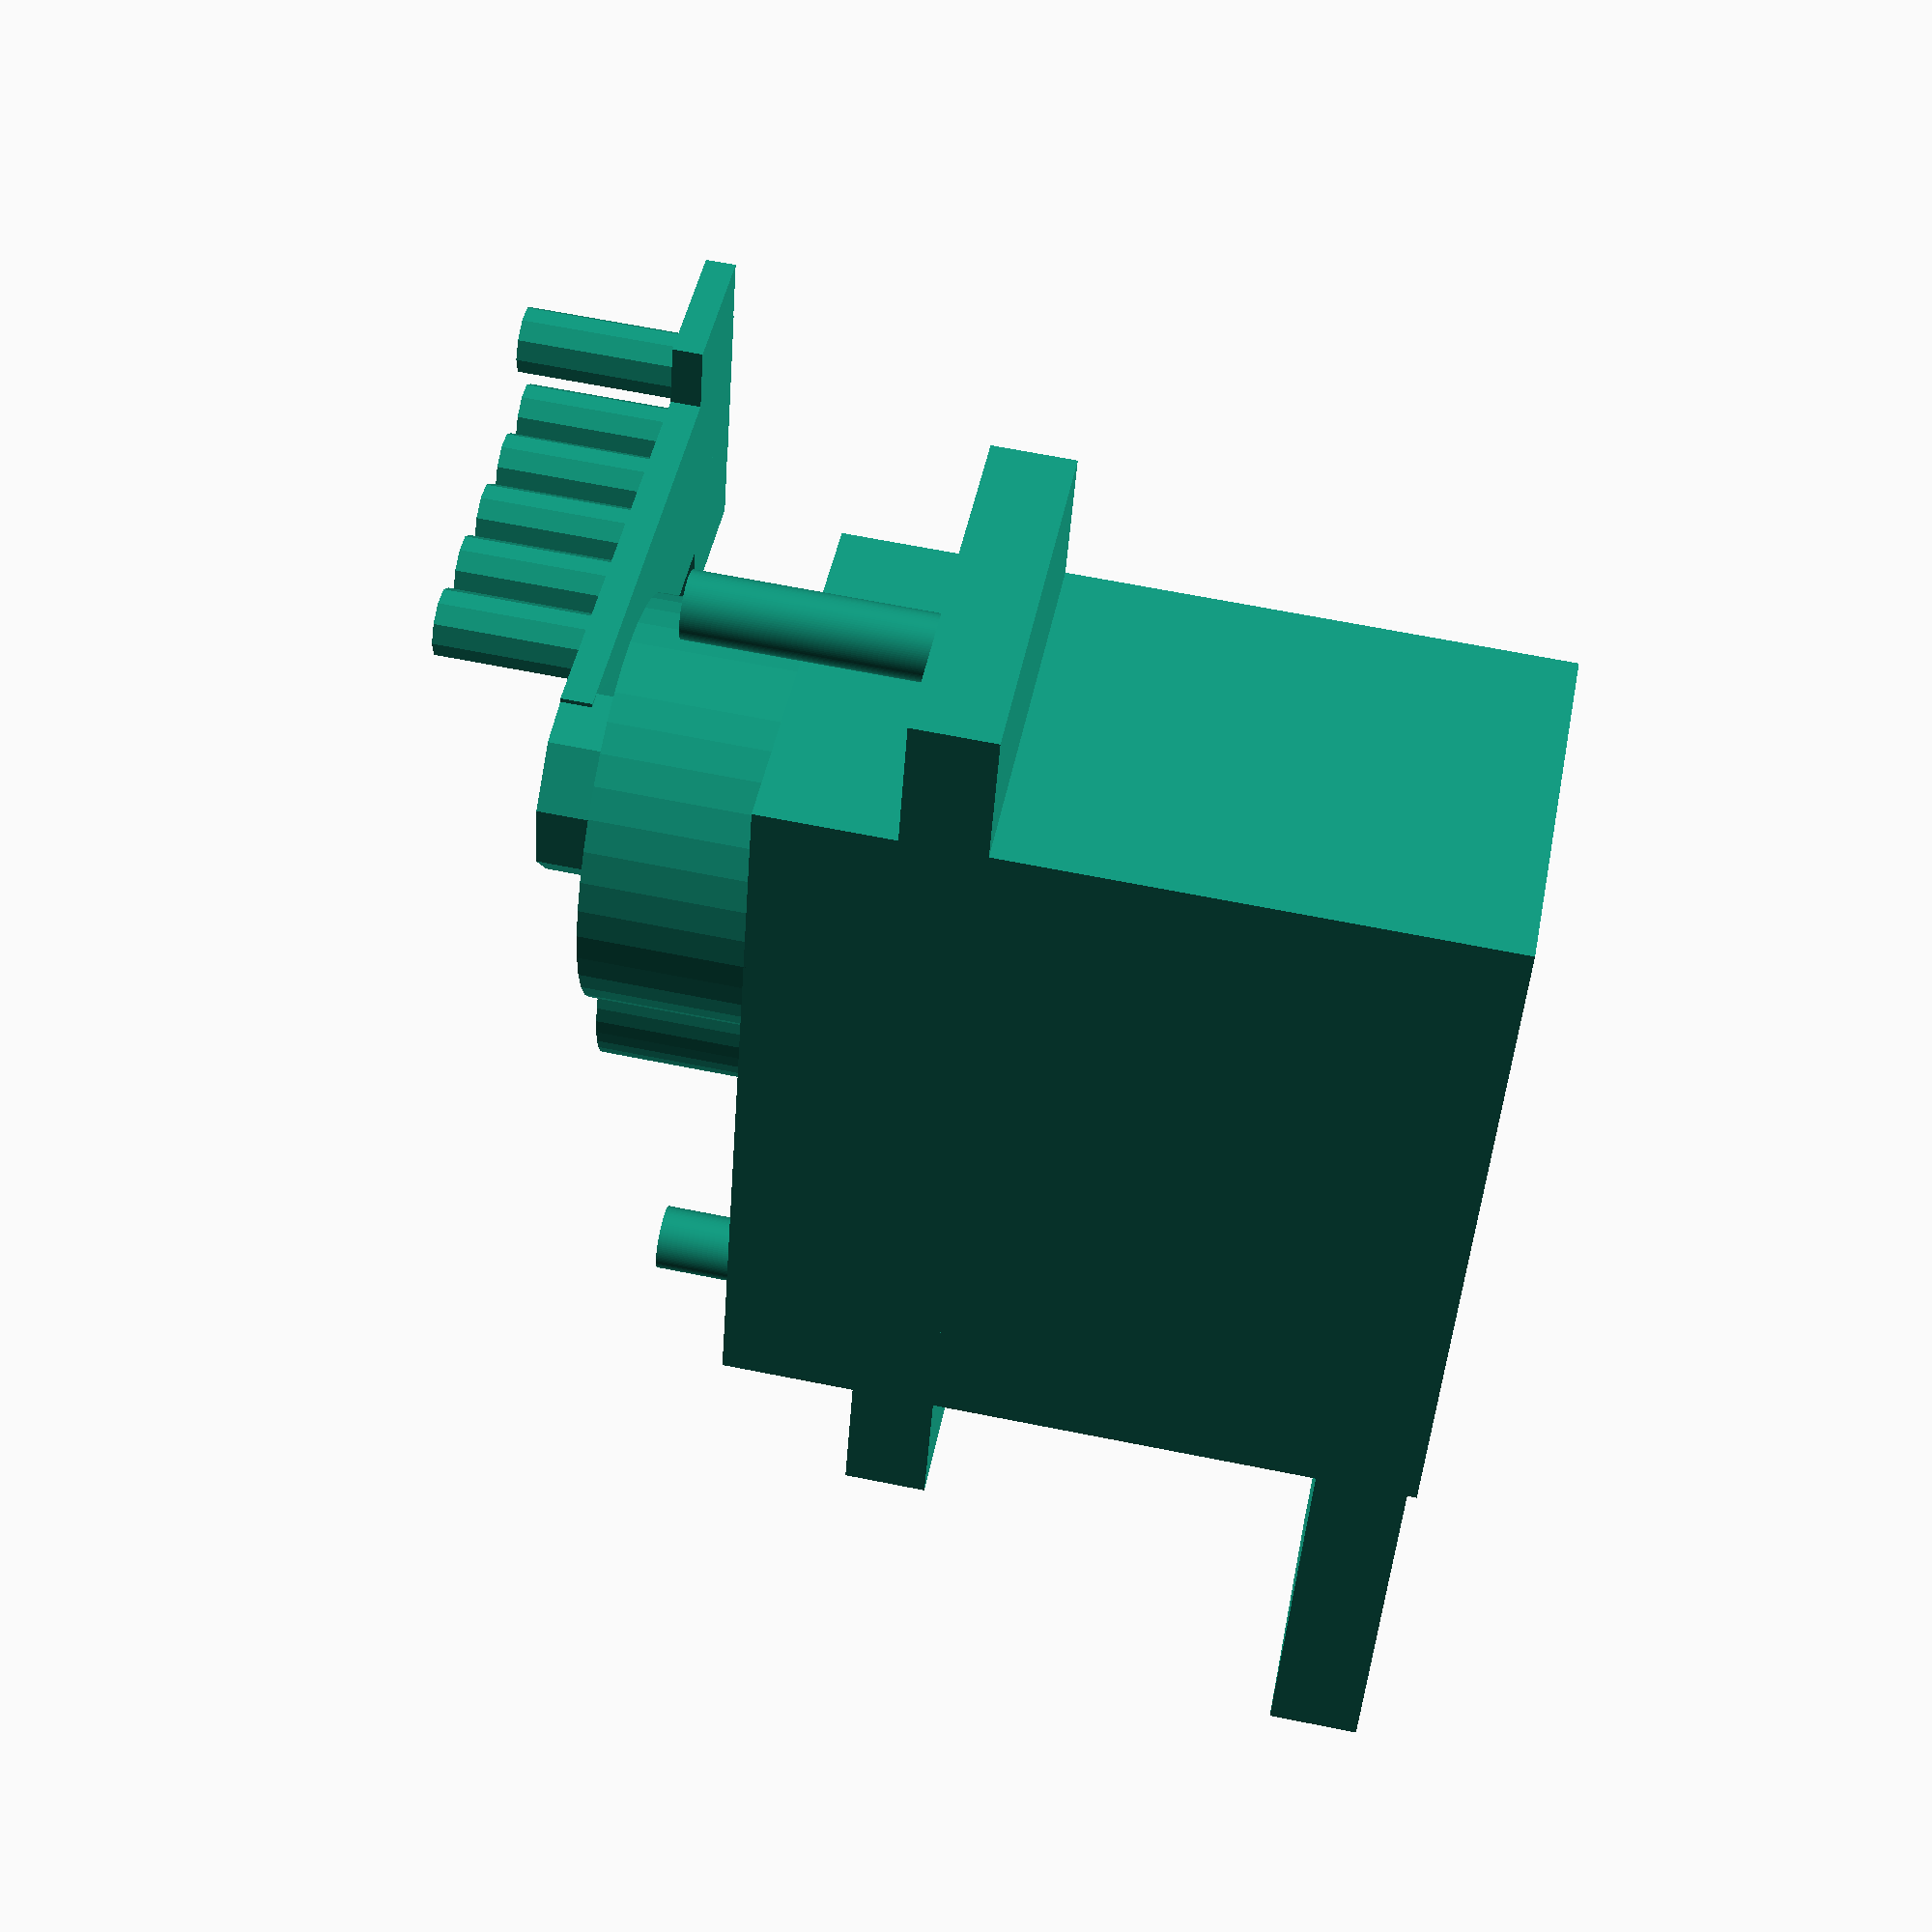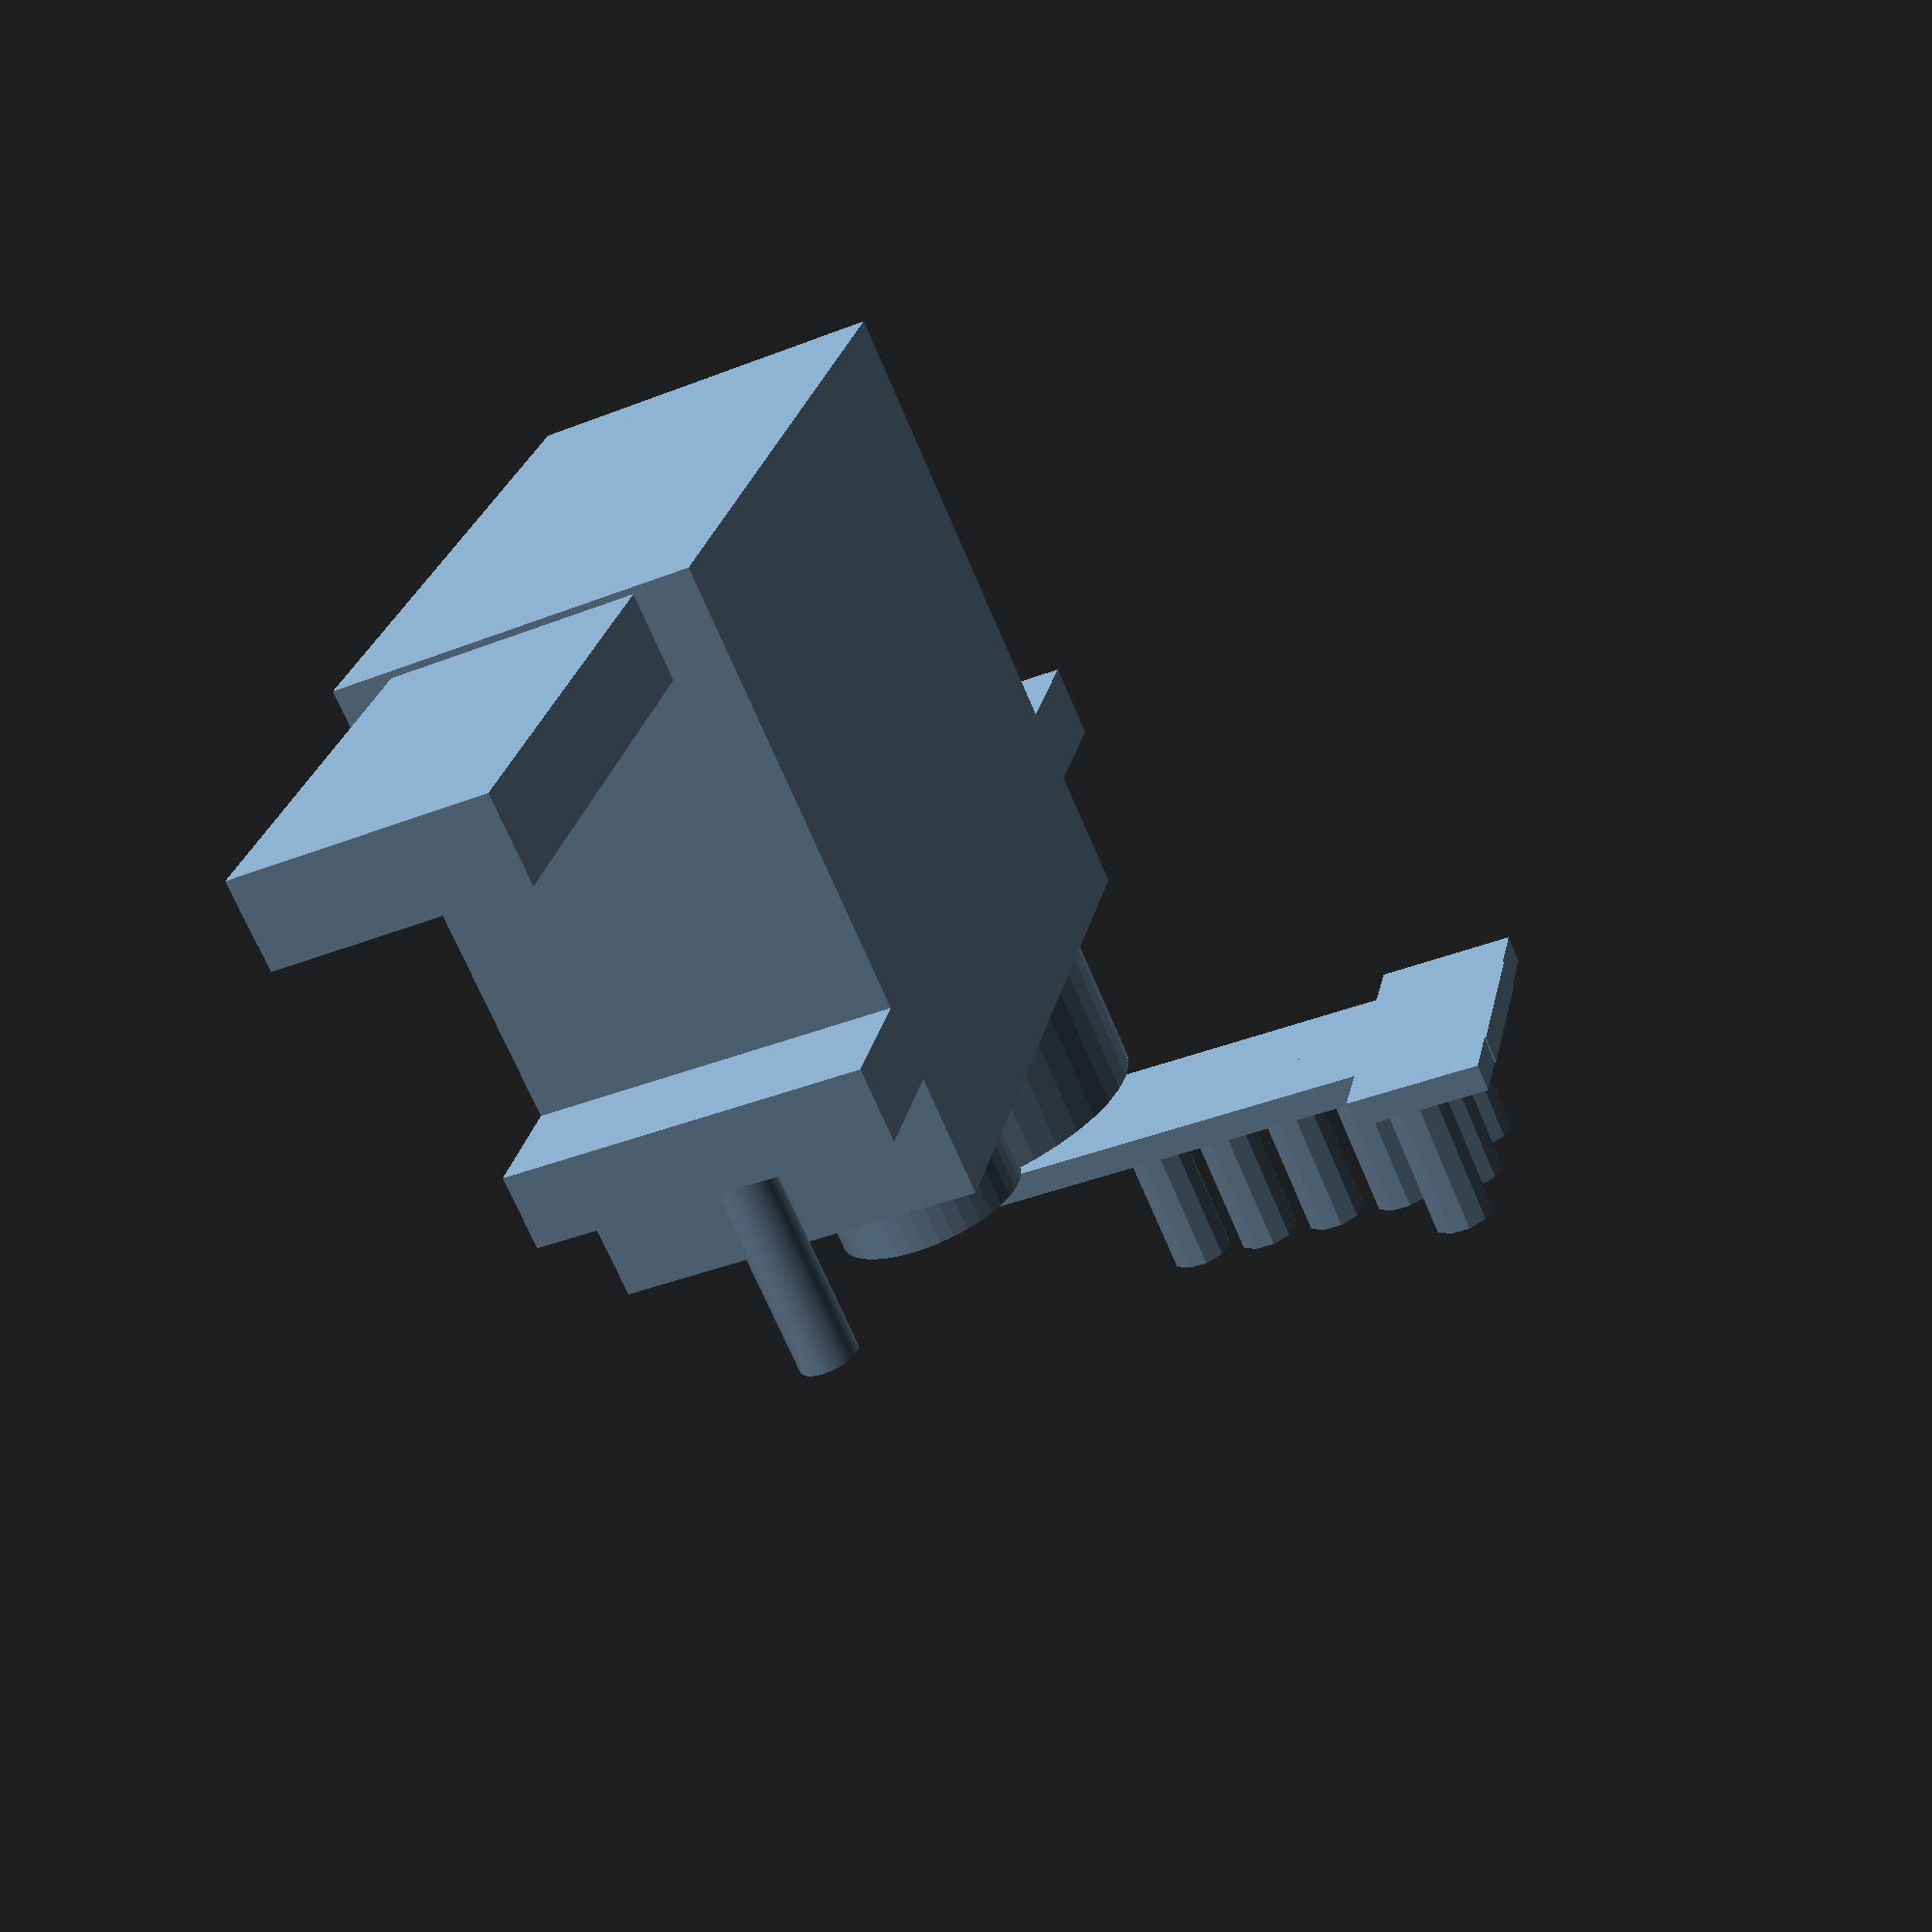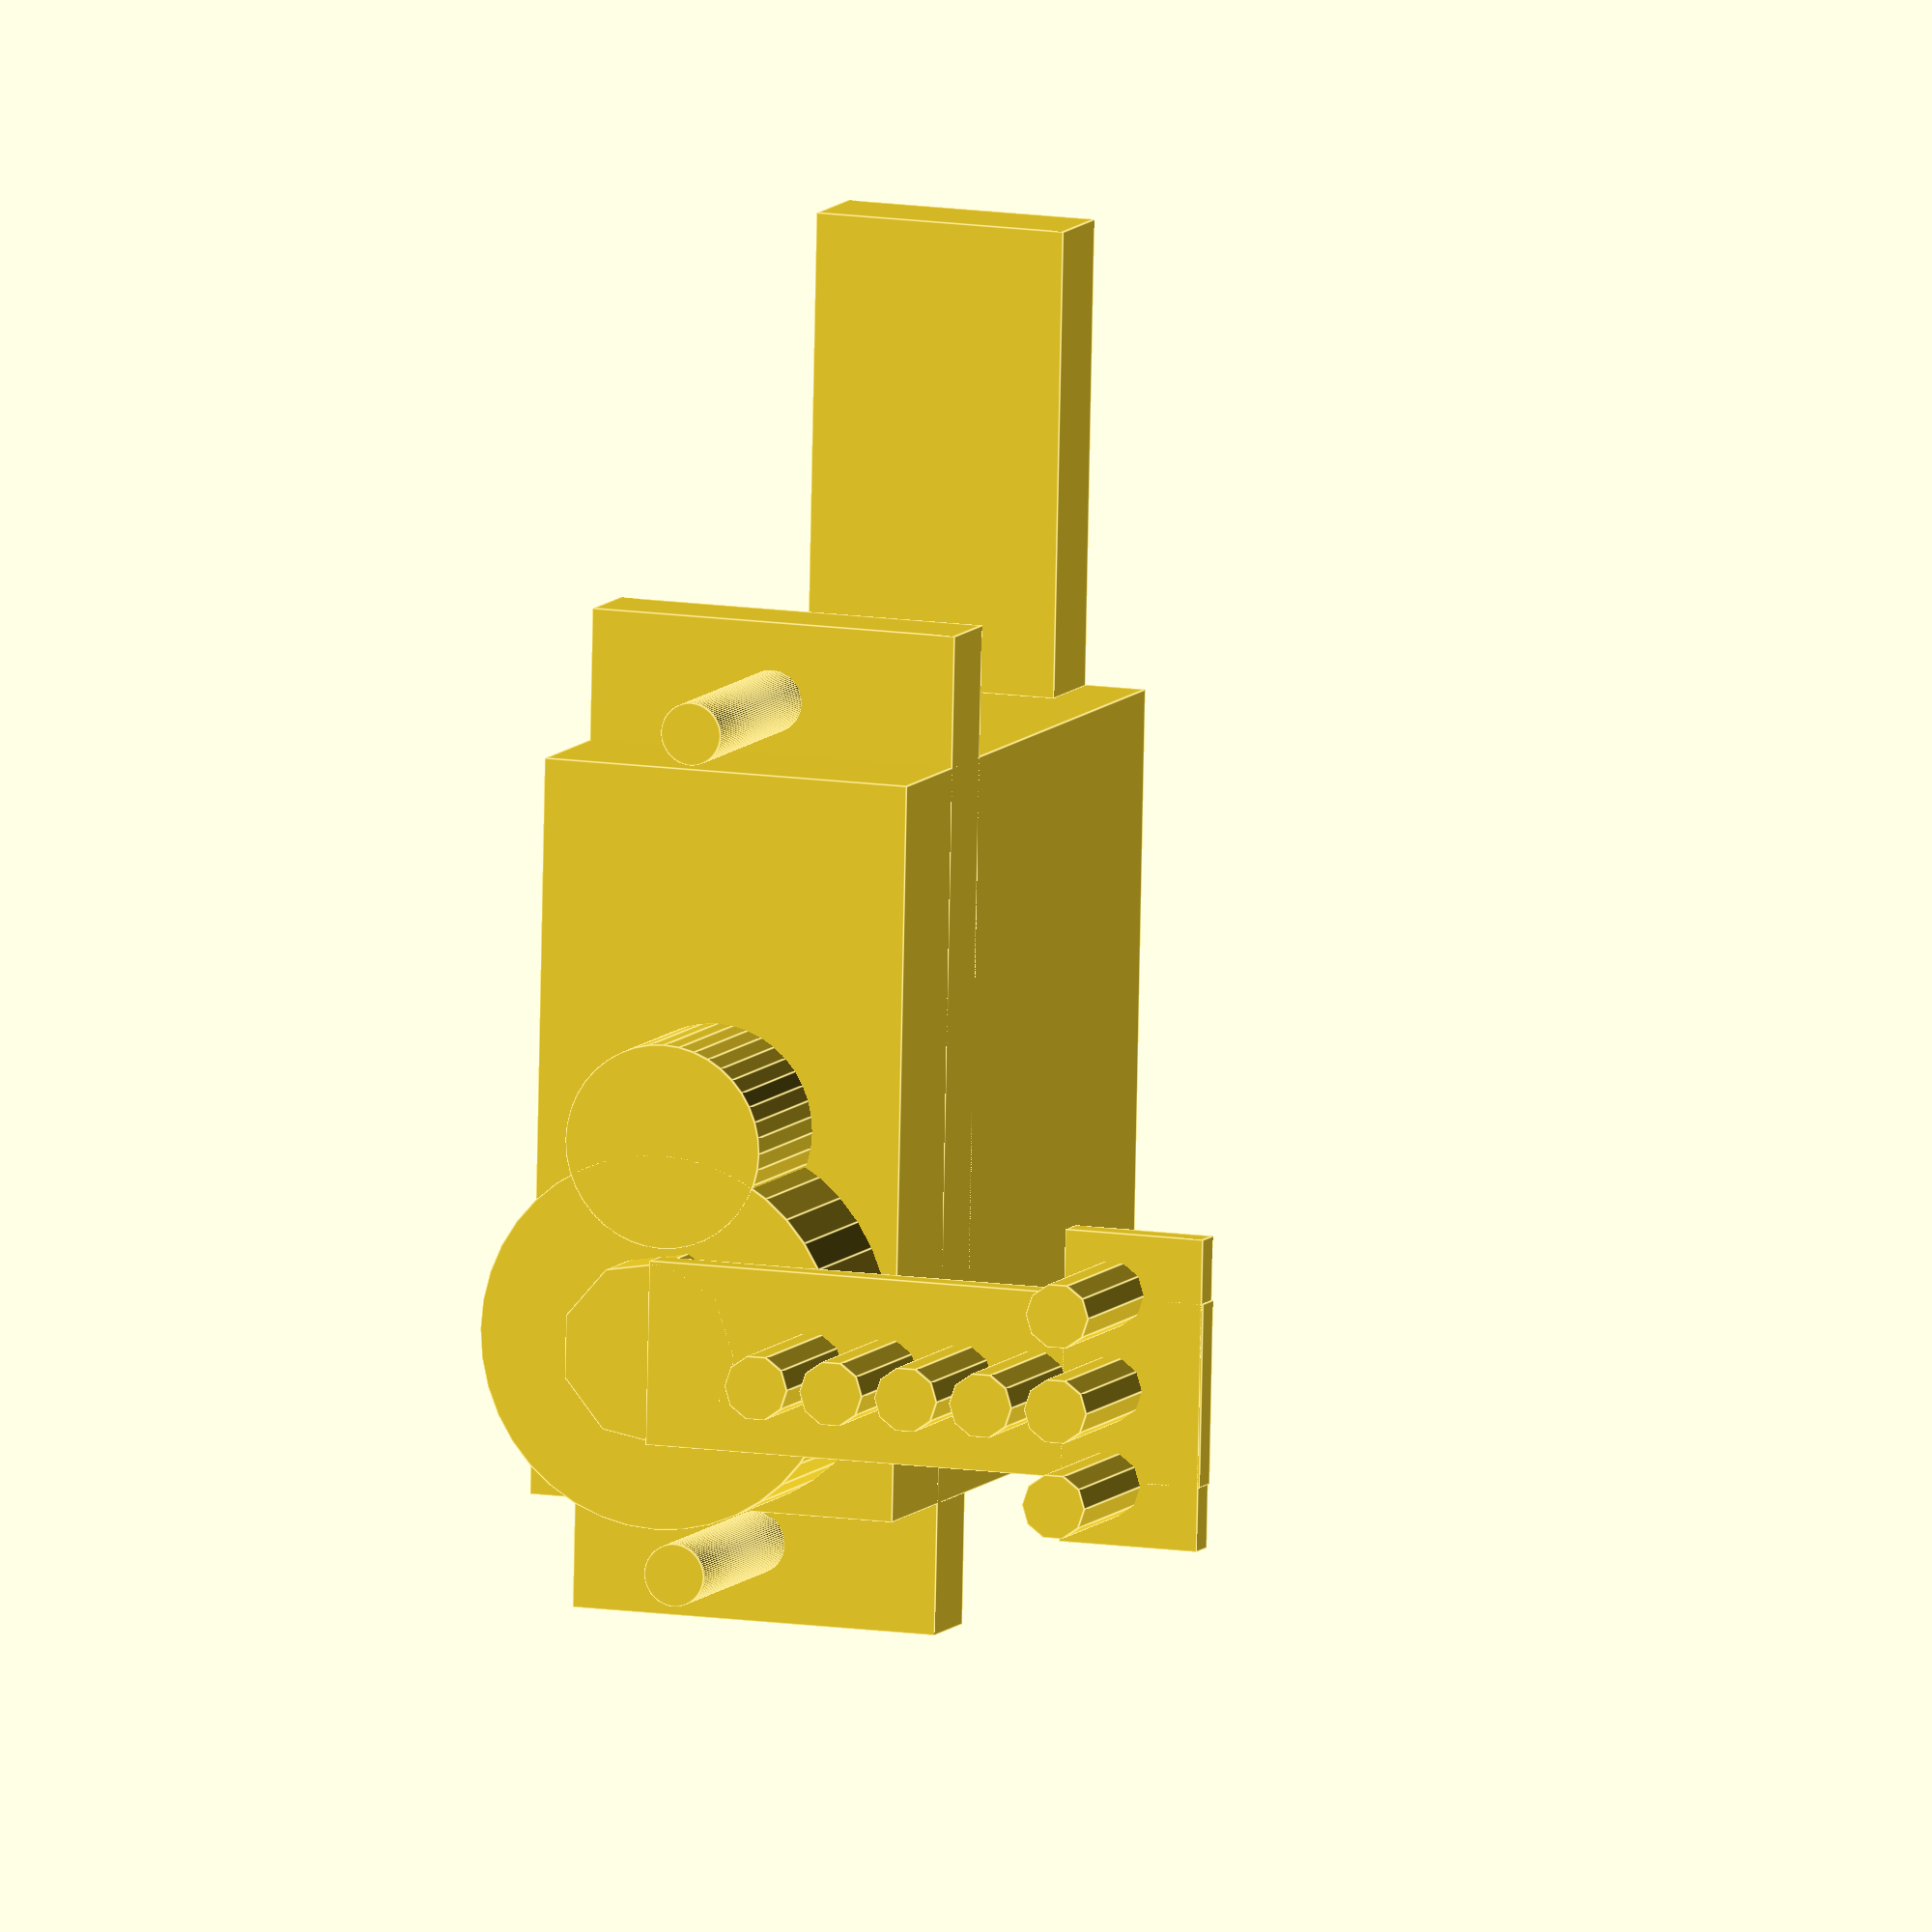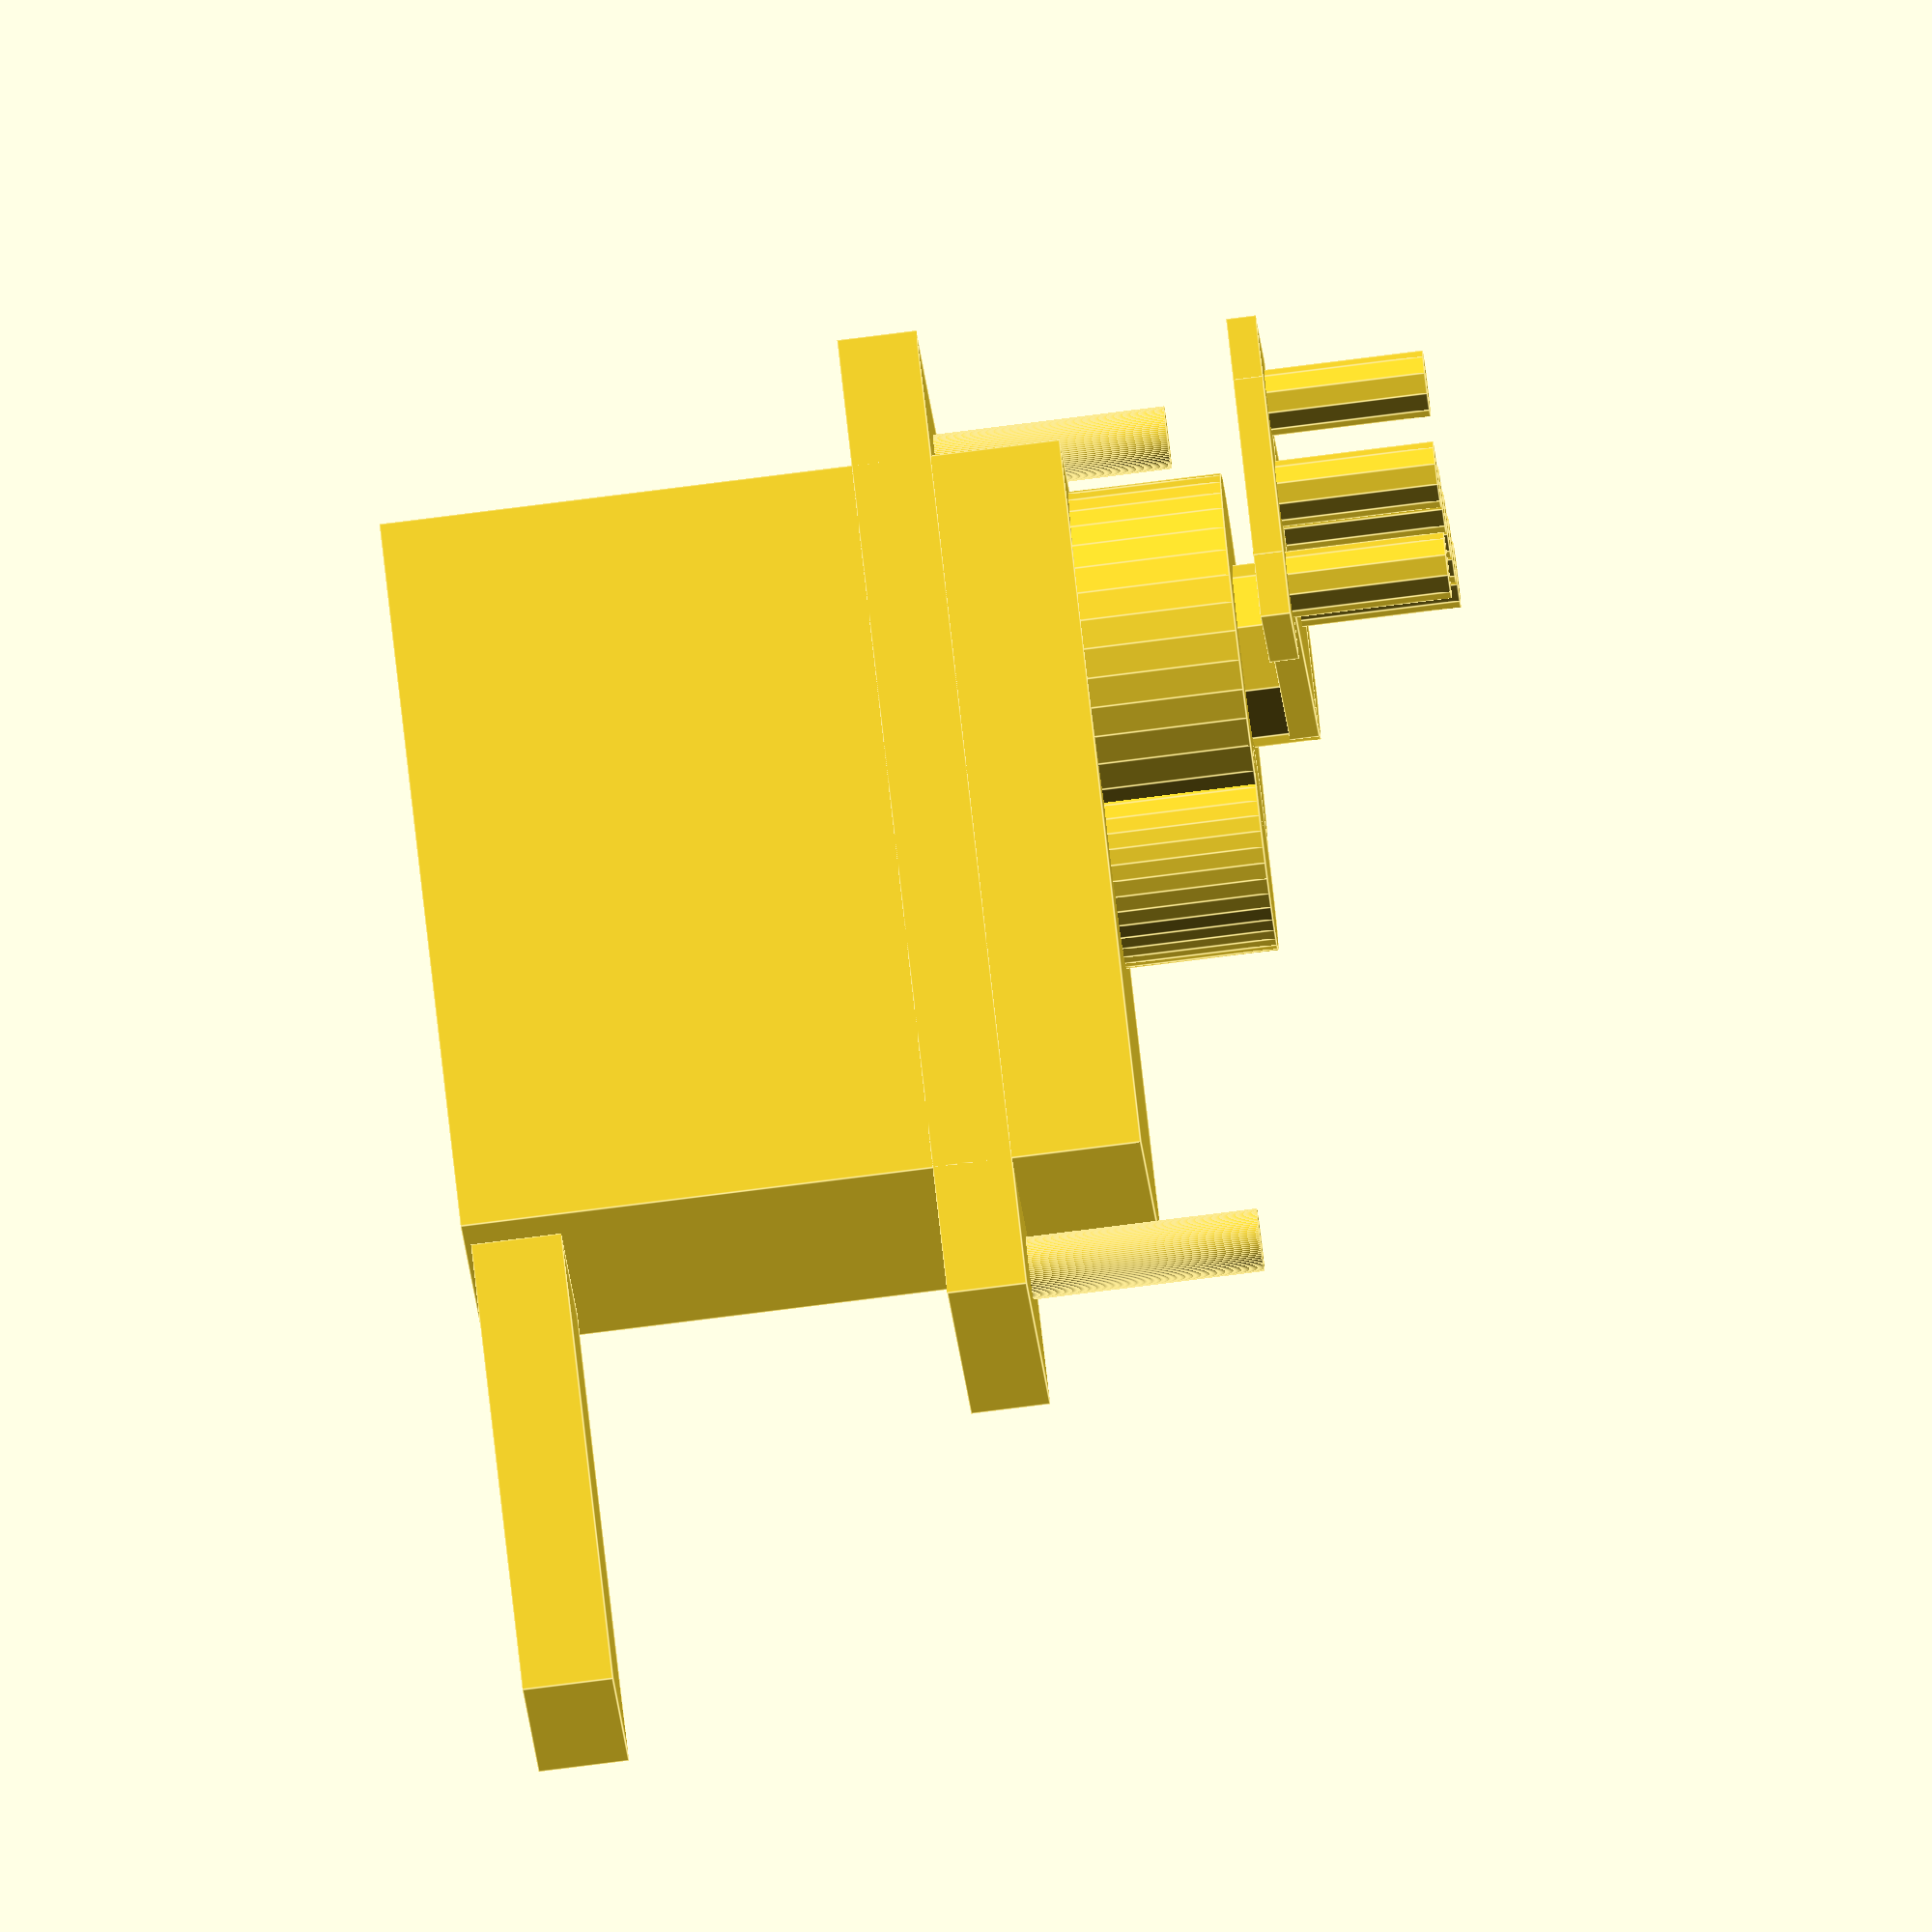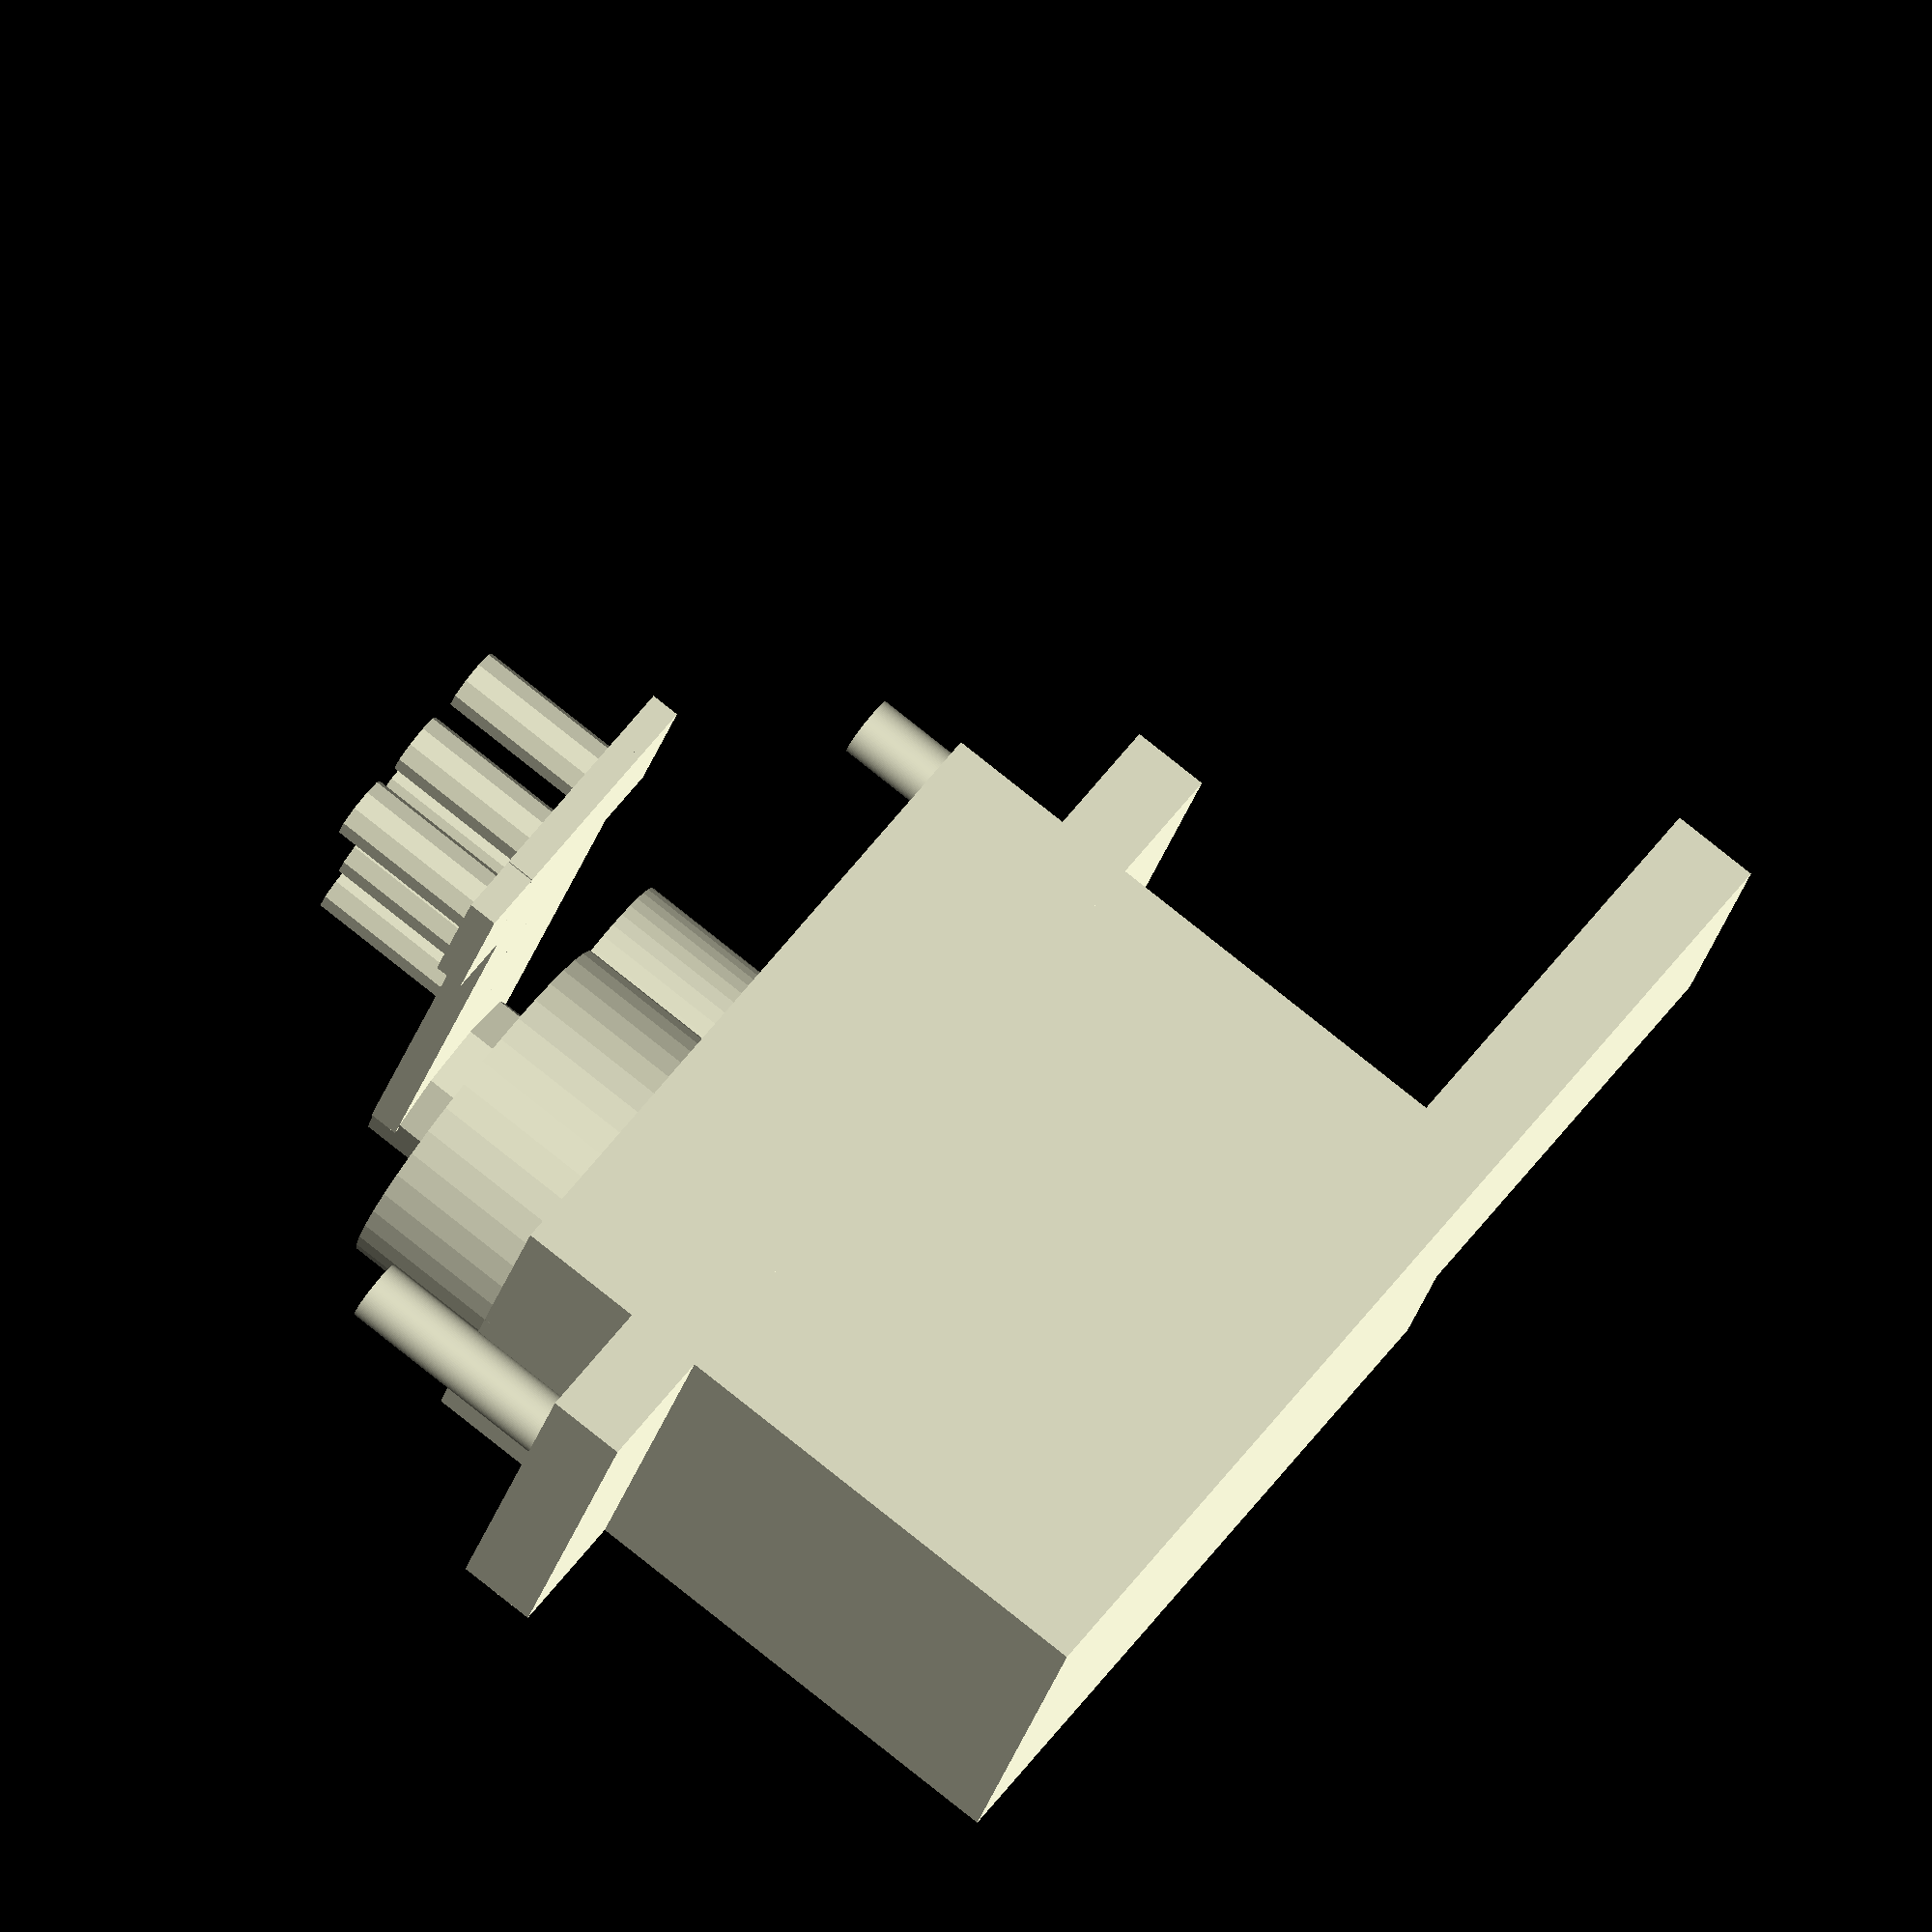
<openscad>
// When calling this module, use toleranceMotor(boolean,boolean,boolean, number); 
// The first boolean determines the bolt direction(true is up, false is down) and 
// the second determines where the module is centered (true centers at the hub, 
// false centers at the motor mount).
// the third boolean determines whether to use the large cylindrical hub or the 
// small metal nub. 
// The Fourth number indicated the tolerance of the motor (default is .4 mm)

//THIS IS FOR IF YOU USE OTHER KINDS OF MOTORS, MOTOROUTCROP IS THE DISTANCE FROM THE MOUNTING PLATE TO THE BUISNESS END OF YOUR MOTOR, IF YOU EVER NEED TO SWITCH TO ANOTHER JUST CHANGE THIS VALUE TO THE ACTUAL VALUE

function MiniServoHeightAbvWings(tolerance=.6)=(MiniServoHeight()-(MiniServoWingsHeight()+MiniServoWingsDist()+tolerance*2));
echo ("MiniServoHeightAboveWings is",(MiniServoHeightAbvWings(.6)));


function MiniServoOutcrop()= MiniServoCylinderHeight()+MiniServoHeightAbvWings();

function MiniServoWingLength()= (MiniServoLength()-MiniServoBaseLength())/2;


//for use when the motor is incorporated into parts
	//this is distance, the short way, from the edge of the motor to the center of the hub
function MiniServoCenterDist()=(MiniServoCylinderDiam()/2) + ((MiniServoLength()-MiniServoBaseLength())/2-MiniServoTolerance()*2); 

//basic motor shape
function MiniServoHeight()=20.2;
function MiniServoBaseLength()=22;
function MiniServoThickness()=11.2;

//wings for mounting
function MiniServoWingsHeight()=1;
function MiniServoLength()=30;
function MiniServoWingsDist()=14.3;
function MiniServoBoltHeadHeight()=1;

//cylinders on top of motor
function MiniServoCylinderHeight()=(24.7-20.3);
function MiniServoCylinderDiam()=11; 
function MiniServoSmallCylinderDiam()=5.8;
function MiniServoSmallCylinderDist()=11.45;

//nub on top of motor
function MiniServoNubHeight()=(27-24.7);
function MiniServoNubDiam(3dPrinterTolerance=.4)= 4;

//all bolts
function MiniServoBoltHeight()=8; //reflects the actual protrusion of the bolt above the wing
function MiniServoBoltDiam()=1.7;//2.5, but when using screws to fasten into plastic, the threads must run through the plastic

//horn bolts
function MiniServoHornBoltHeight()=9;
function MiniServoHornBoltDiam(3dPrinterTolerance=.5)=1.7+3dPrinterTolerance();

//body bolts
function MiniServoBoltSideDist()=1.8;
function MiniServoBoltEdgeDist()=4;

//cylinder bolts
function MiniServoCylBoltDist()=7.62;

//hub for wires
function MiniServoHubHeight()=2.54;
function MiniServoHubWidth()=7.7;
function MiniServoHubLength()=14;
function MiniServoHubDist()=0;

//tolerance for servo
function MiniServoTolerance()=.3;

//When calling this module, use MiniServoMotor(boolean,boolean); The first boolean determines the bolt direction(true is up, false is down) and the second determines where the module is centered (true centers at the hub, false centers at the motor mount)

//defining a bolt
module MiniServoBolt(ServoTolerance=MiniServoTolerance())
{
	cylinder(h=MiniServoBoltHeight()+ServoTolerance, r=(MiniServoBoltDiam()+ServoTolerance)/2, $fn=100);
}

module MiniServoHornBolt(ServoTolerance=MiniServoTolerance(), boltLen = 10 )
{	
	union(){
		translate([0,0, boltLen]){
			cylinder(	h= boltLen*2+ServoTolerance, 
						r=(MiniServoBoltDiam()+ServoTolerance)*1.3, 
						$fn=100);
		}
		cylinder(h= boltLen+ServoTolerance, r=(MiniServoBoltDiam()+ServoTolerance)/2, $fn=100);
	}
}

module bodyBolts(boltPlacementZ,ServoTolerance=MiniServoTolerance())
{
	for (i = [0:1])
	{
		//Use the for loop like binary flags
		translate([(0), (i*(MiniServoBaseLength() + MiniServoBoltSideDist()*2)), boltPlacementZ])
		{
			//Center the first pin on the hole
			translate([MiniServoThickness()/2,-MiniServoBoltSideDist(),0])
			{
				MiniServoBolt(ServoTolerance);
			}
		}
	}
}
	



module MiniServoBlock(boltsUp=true, Cylinder=1, ServoTolerance=MiniServoTolerance(), boltLen =10){
	n=90;
	union()
	{
//basic motor shape
		translate([-ServoTolerance, -ServoTolerance, -ServoTolerance])
		{
			cube([MiniServoThickness()+ServoTolerance*2, MiniServoBaseLength()+ServoTolerance*2, MiniServoHeight()+ServoTolerance*2]);
		}

//wings for mounting
		translate([-ServoTolerance, (-ServoTolerance+((MiniServoBaseLength()-MiniServoLength())/2)), MiniServoWingsDist()-ServoTolerance])
		{
			cube([MiniServoThickness()+ServoTolerance*2, MiniServoLength()+ServoTolerance*2, MiniServoWingsHeight()+ServoTolerance*2+MiniServoBoltHeadHeight()]);
		}

//cylinders at top of motor
translate([MiniServoCylinderDiam()/2,MiniServoCylinderDiam()/2,MiniServoHeight()])
		{
			cylinder(h=MiniServoCylinderHeight()+ServoTolerance*2, r=MiniServoCylinderDiam()/2+ServoTolerance, $fn=40);
		}
translate([MiniServoCylinderDiam()/2,MiniServoSmallCylinderDist(),MiniServoHeight()])
		{
			cylinder(h=MiniServoCylinderHeight()+ServoTolerance*2, r=MiniServoSmallCylinderDiam()/2+ServoTolerance, $fn=40);
		}


//determines if you should make the servo horn or a nub
if(Cylinder==1){
//servo nub
		//motor nub

translate([MiniServoCylinderDiam()/2,MiniServoCylinderDiam()/2,MiniServoHeight()+MiniServoCylinderHeight()])
		{
			cylinder(h=MiniServoNubHeight()+ServoTolerance*2, r=MiniServoNubDiam()/2+ServoTolerance, $fn=10);
		}
}else{
	if(Cylinder==2){
	union()
	{
		translate([MiniServoCylinderDiam()/2,MiniServoCylinderDiam()/2,MiniServoHeight()])
		{
			cylinder(MiniServoNubHeight()+ServoTolerance*2, MiniServoNubDiam()/2+ServoTolerance, MiniServoNubDiam()/2+ServoTolerance, 0);

		}

		translate([MiniServoThickness()/2+MiniServoTolerance(),MiniServoCylinderDiam()/2,MiniServoHeight()+MiniServoNubHeight()+ServoTolerance*6])
		{
			Servo_horn();
		}
	
}
}	
}

		if(boltsUp==true){
			bodyBolts(MiniServoWingsDist()+MiniServoWingsHeight(),ServoTolerance);
		}else{
			bodyBolts(MiniServoWingsDist()-MiniServoBoltHeight(),ServoTolerance);
		}
		
//hub for wires
		translate([(MiniServoThickness()-(MiniServoHubWidth()+ServoTolerance))/2,(MiniServoBaseLength()+ServoTolerance),MiniServoHubDist()])
		{
			cube([MiniServoHubWidth()+ServoTolerance,MiniServoHubLength()+ServoTolerance,MiniServoHubHeight()+ServoTolerance]);
		}
	}
}



//making the motor
module MiniServoMotor(	boltsUp=true, 
							Cylinder=1, 
							hornCentered=false, 
							ServoTolerance=MiniServoTolerance(), 
							hornBoltLength = 10 )
{
	//echo("Horn bolt length ",hornBoltLength);
	if(hornCentered==true){
		if(Cylinder==1){
			translate([-MiniServoThickness()/2,-MiniServoCylinderDist(),-(MiniServoHeight()+MiniServoCylinderHeight())-ServoTolerance*2])
			{
				MiniServoBlock(boltsUp,Cylinder,ServoTolerance,hornBoltLength);
			}
		}else{
			if(Cylinder==2){
			translate([-MiniServoThickness()/2,-MiniServoCylinderDist(),-(MiniServoHeight()+MiniServoNubHeight())-ServoTolerance*2])
			{
				MiniServoBlock(boltsUp,Cylinder,ServoTolerance,hornBoltLength);
			}
			}else{
				translate([-MiniServoThickness()/2,-MiniServoCylinderDist(),-(MiniServoHeight()+MiniServoNubHeight())-ServoTolerance*2-horn_height+.5])
				{
					MiniServoBlock(boltsUp,Cylinder,ServoTolerance,hornBoltLength);
				}
			}
			}
	}else{
		if(boltsUp == true){
			translate([ServoTolerance,(MiniServoLength()-MiniServoBaseLength())/2+ServoTolerance,(-MiniServoHeight()+(MiniServoHeight()-MiniServoWingsDist())-MiniServoWingsHeight()-ServoTolerance*4)])
			{	
				MiniServoBlock(boltsUp,Cylinder,ServoTolerance,hornBoltLength);
			}
		}else{
			translate([ServoTolerance,(MiniServoLength()-MiniServoBaseLength())/2+ServoTolerance,(-MiniServoHeight()+(MiniServoHeight()-MiniServoWingsDist())-MiniServoWingsHeight()-ServoTolerance*4)])
			{	
				MiniServoBlock(boltsUp,Cylinder,ServoTolerance,hornBoltLength);
			}
		}
	}

}

module Servo_horn()
{
	union()
	{
		cylinder(r=5.6/2, h=3.3);
		translate([0, -5.6/2, 3.3-.9])
		{
			cube([17.75, 5.6, .9]);
		}
		translate([13.3, -9.5/2, 3.3-.9])
		{
			cube([4.4, 9.5, .9]);
		}
		for (i = [0:4])
		{
			translate([5.25+i*2.4, 0, 3.3-.9])
			cylinder(r=MiniServoHornBoltDiam()/2, h=5.7, $fn=10);
		}
		for (i = [0:1])
		{
			translate([5.25+4*2.4, -2.9+(2.9*2*i), 3.3-.9])
			cylinder(r=MiniServoHornBoltDiam()/2, h=5.7, $fn=10);
		}
	}	
}
	
MiniServoMotor(true, 2, false, .2);







</openscad>
<views>
elev=114.2 azim=339.4 roll=78.6 proj=p view=solid
elev=69.3 azim=167.5 roll=202.9 proj=p view=solid
elev=351.3 azim=1.2 roll=20.4 proj=o view=edges
elev=78.8 azim=119.7 roll=277.2 proj=o view=edges
elev=278.7 azim=248.1 roll=128.5 proj=o view=wireframe
</views>
